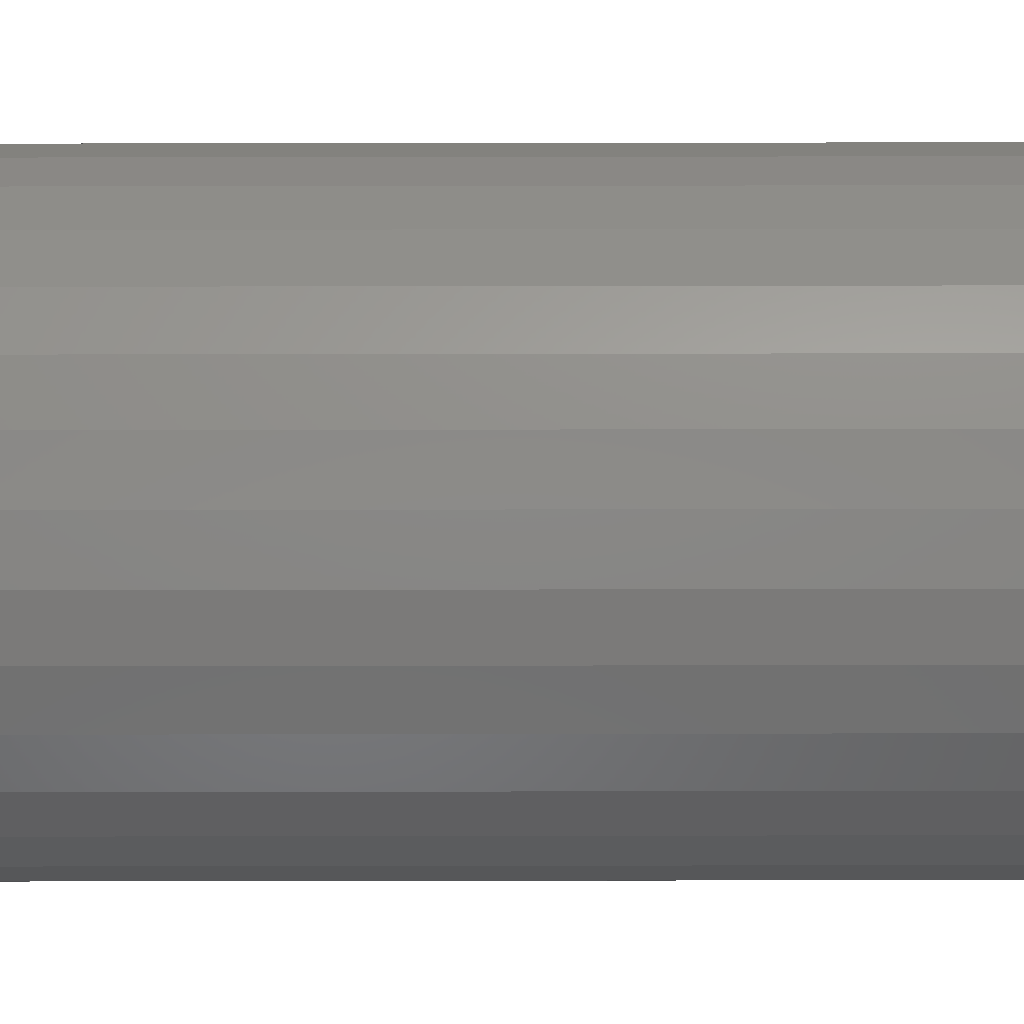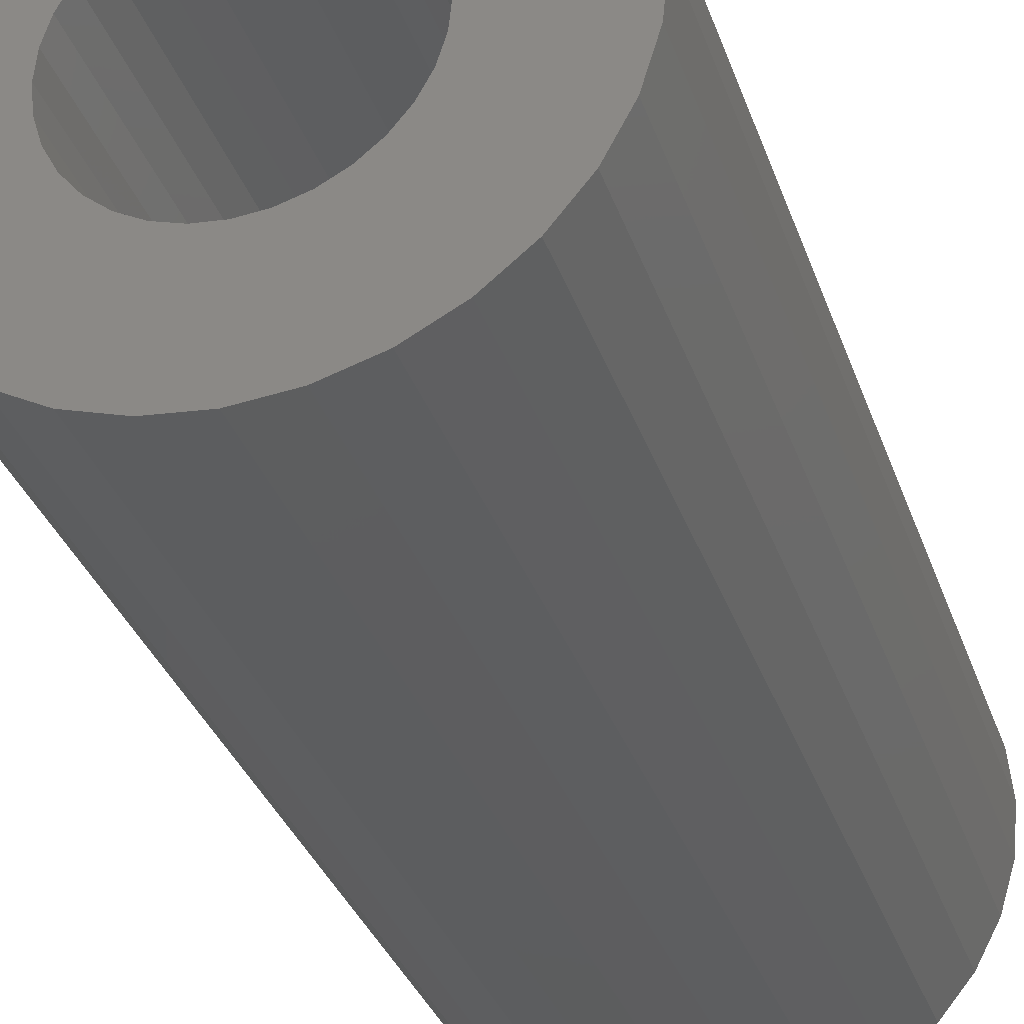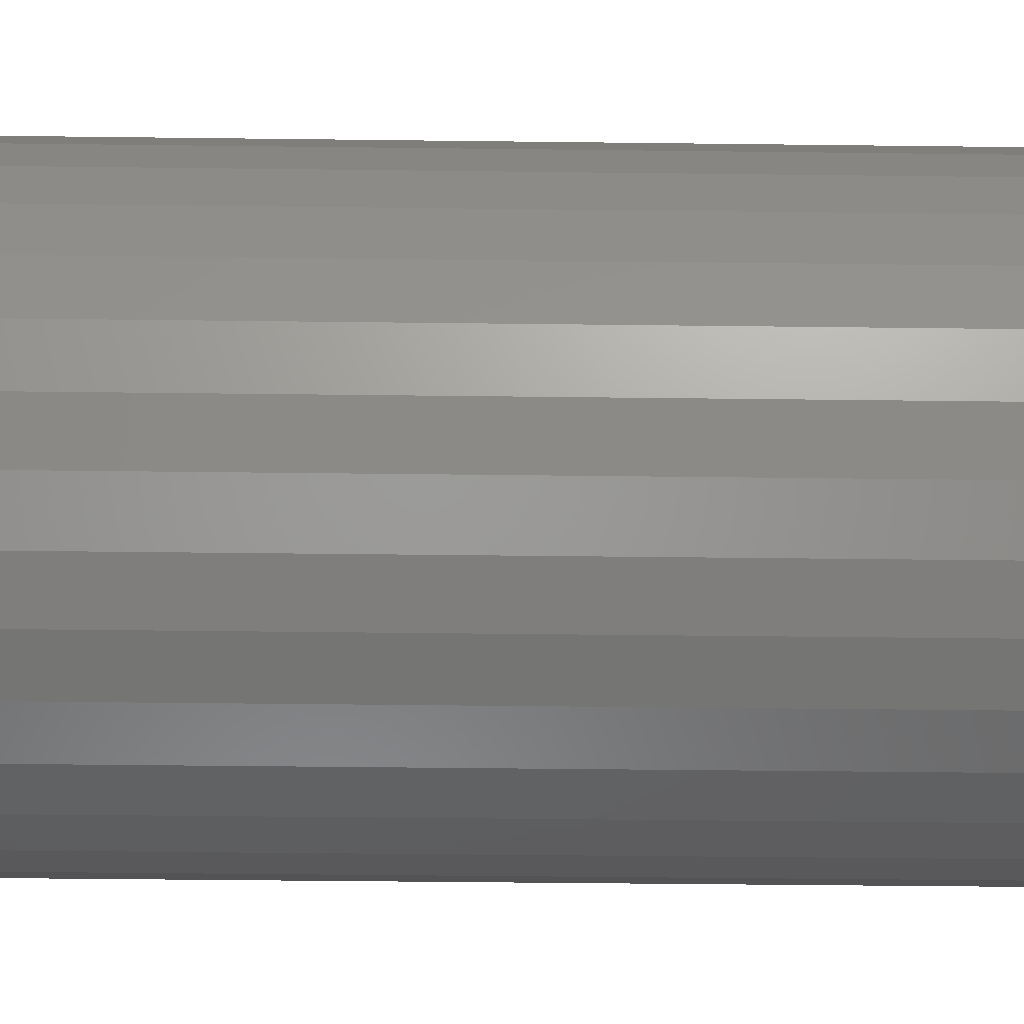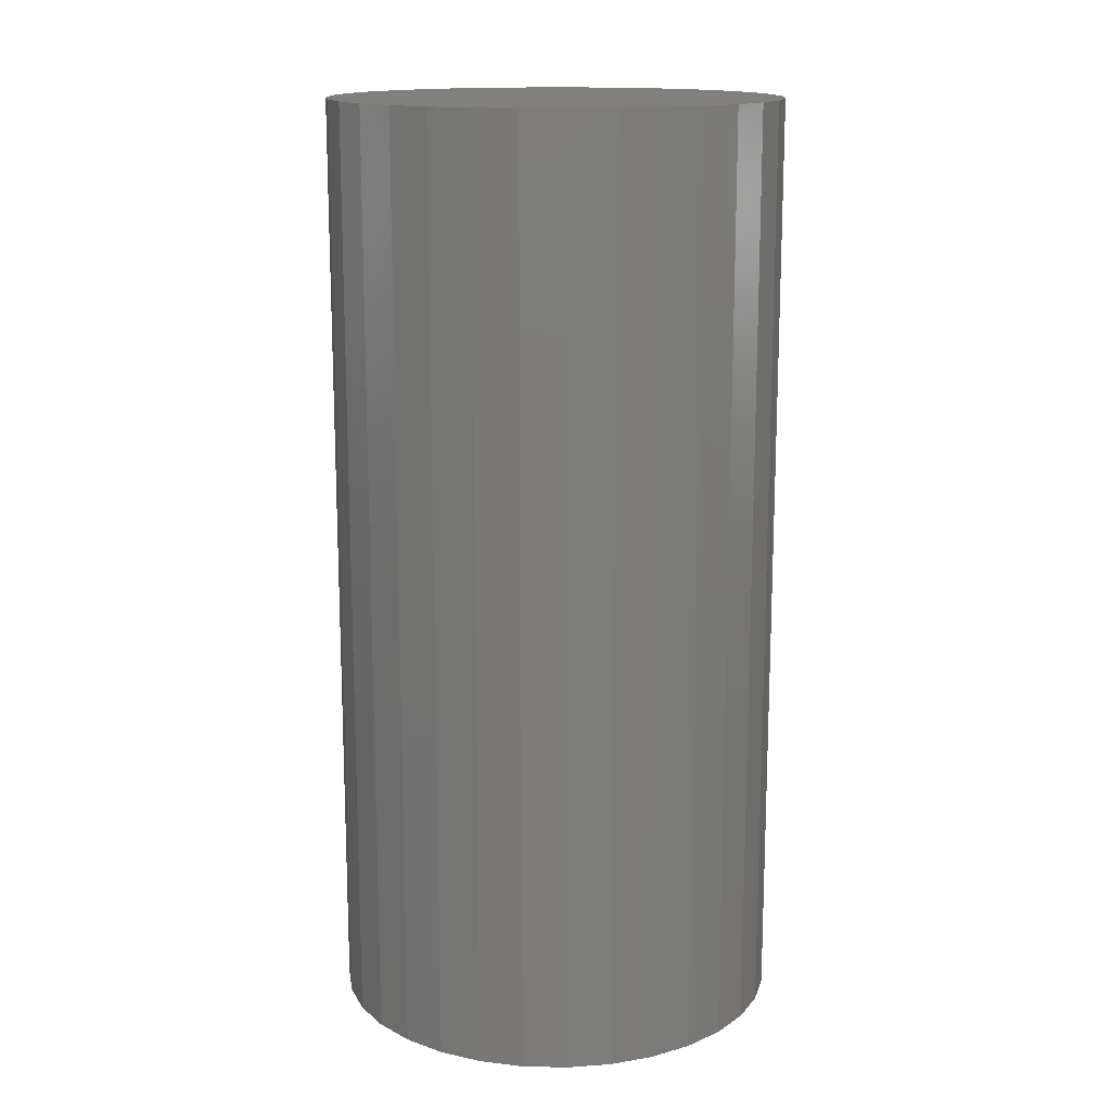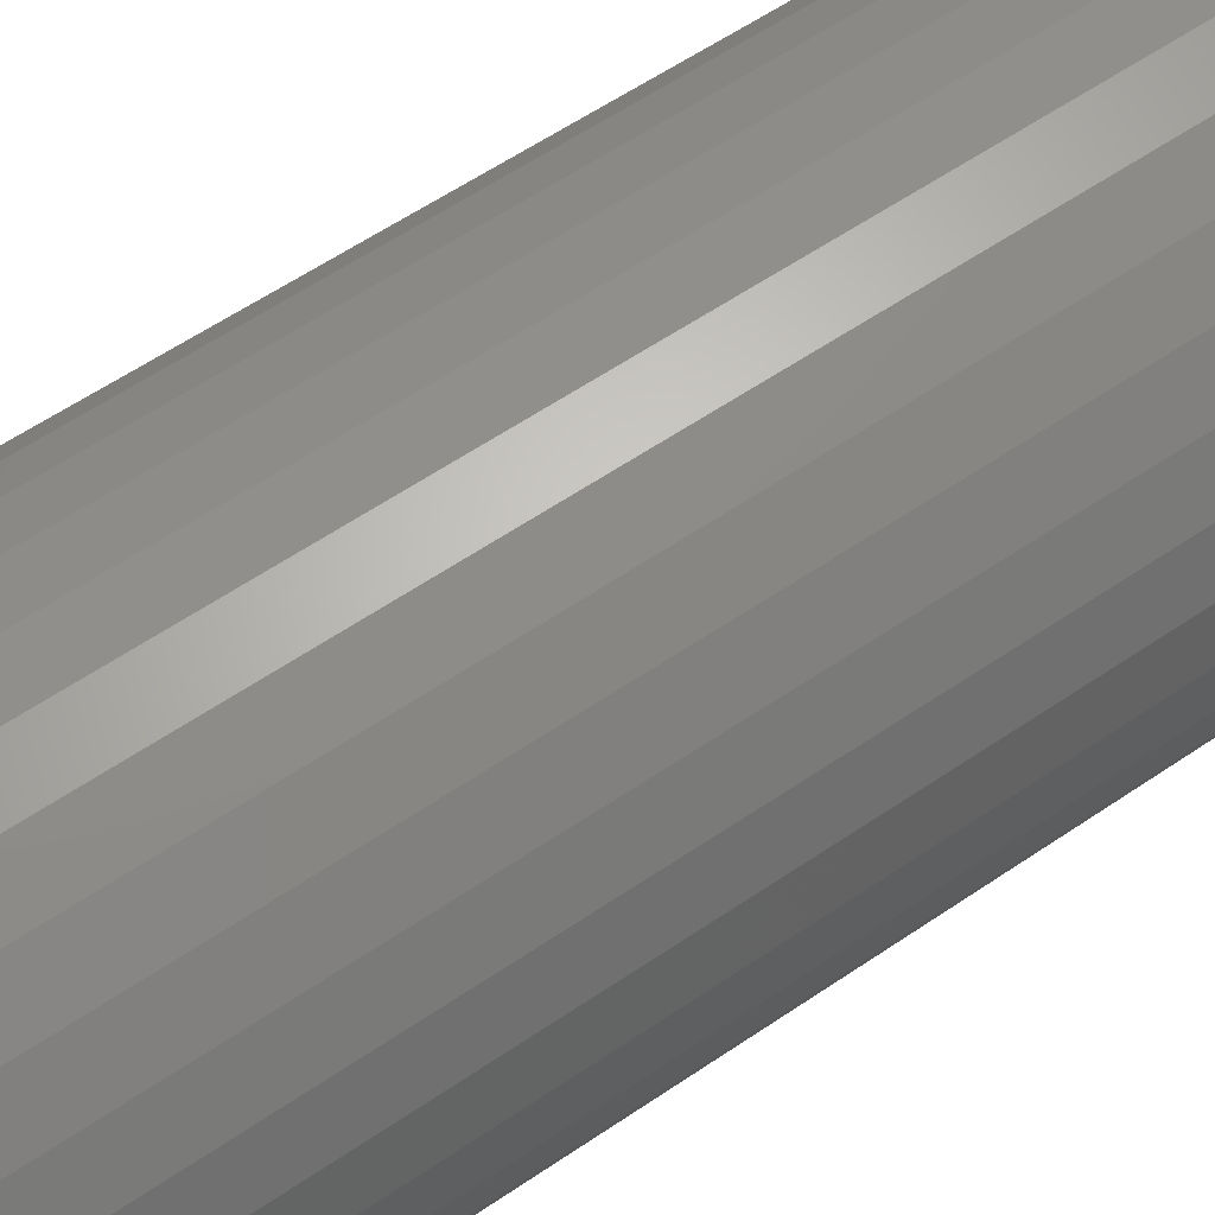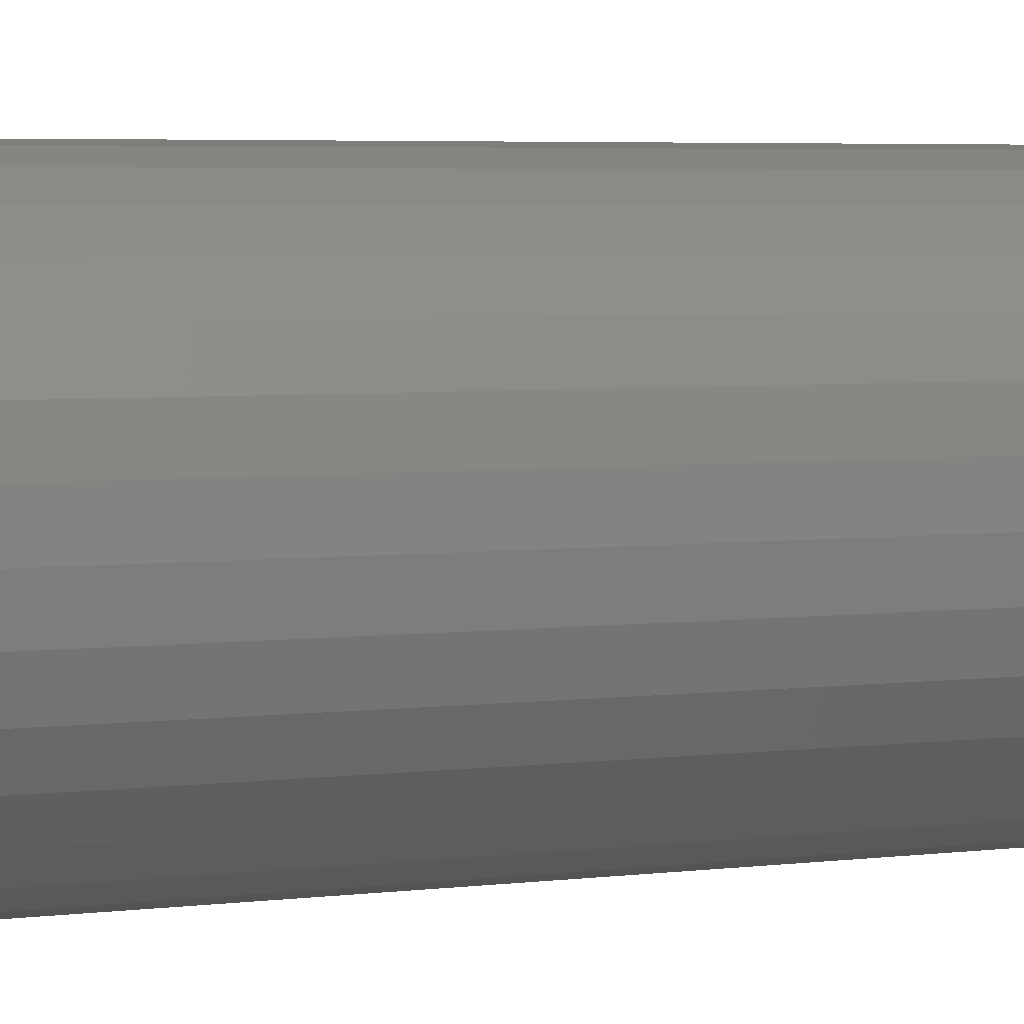
<metadata>
{"format":"stl","ext":"stl","renderer":"f3d","projection":"perspective","resolution":1024,"background":"white","views":[{"elev":55.9,"azim":-90.1,"up":"+Y"},{"elev":-32.4,"azim":-162.8,"up":"+Y"},{"elev":-38.9,"azim":-90.9,"up":"+Y"},{"elev":14.9,"azim":8.3,"up":"+Z"},{"elev":60.6,"azim":55.3,"up":"+Y"},{"elev":5.0,"azim":-110.2,"up":"+Y"}]}
</metadata>
<code>
# stl→obj: 192 verts, 380 faces
v 0.004687 0.075 0.2891
v -0.009944 0.07356 0.3438
v -0.009944 0.07356 0.2891
v -0.02401 0.06929 0.3438
v -0.02401 0.06929 0.2891
v -0.03698 0.06236 0.3438
v -0.03698 0.06236 0.2891
v -0.04835 0.05303 0.3438
v -0.04835 0.05303 0.2891
v -0.05767 0.04167 0.3438
v -0.05767 0.04167 0.2891
v -0.0646 0.0287 0.3438
v -0.0646 0.0287 0.2891
v -0.06887 0.01463 0.3438
v -0.06887 0.01463 0.2891
v -0.07031 9.185e-18 0.3438
v -0.07031 9.185e-18 0.2891
v 0.004687 0.075 0.3438
v 0.01932 0.07356 0.2891
v 0.01932 0.07356 0.3438
v 0.03339 0.06929 0.2891
v 0.03339 0.06929 0.3438
v 0.04636 0.06236 0.2891
v 0.04636 0.06236 0.3438
v 0.05772 0.05303 0.2891
v 0.05772 0.05303 0.3438
v 0.06705 0.04167 0.2891
v 0.06705 0.04167 0.3438
v 0.07398 0.0287 0.2891
v 0.07398 0.0287 0.3438
v 0.07825 0.01463 0.2891
v 0.07825 0.01463 0.3438
v 0.07969 0 0.2891
v 0.07969 0 0.3438
v 0.004687 -0.075 0.2891
v 0.01932 -0.07356 0.3438
v 0.01932 -0.07356 0.2891
v 0.03339 -0.06929 0.3438
v 0.03339 -0.06929 0.2891
v 0.04636 -0.06236 0.3438
v 0.04636 -0.06236 0.2891
v 0.05772 -0.05303 0.3438
v 0.05772 -0.05303 0.2891
v 0.06705 -0.04167 0.3438
v 0.06705 -0.04167 0.2891
v 0.07398 -0.0287 0.3438
v 0.07398 -0.0287 0.2891
v 0.07825 -0.01463 0.3438
v 0.07825 -0.01463 0.2891
v 0.004687 -0.075 0.3438
v -0.009944 -0.07356 0.2891
v -0.009944 -0.07356 0.3438
v -0.02401 -0.06929 0.2891
v -0.02401 -0.06929 0.3438
v -0.03698 -0.06236 0.2891
v -0.03698 -0.06236 0.3438
v -0.04835 -0.05303 0.2891
v -0.04835 -0.05303 0.3438
v -0.05767 -0.04167 0.2891
v -0.05767 -0.04167 0.3438
v -0.0646 -0.0287 0.2891
v -0.0646 -0.0287 0.3438
v -0.06887 -0.01463 0.2891
v -0.06887 -0.01463 0.3438
v 0.08722 -0.01705 0.2891
v 0.0889 0 0.2891
v 0.08722 0.01705 0.2891
v 0.08224 -0.03345 0.2891
v 0.08224 0.03345 0.2891
v 0.07417 -0.04857 0.2891
v 0.06329 -0.06181 0.2891
v 0.05005 -0.07269 0.2891
v 0.03493 -0.08076 0.2891
v 0.01853 -0.08574 0.2891
v 0.00148 -0.08742 0.2891
v -0.01557 -0.08574 0.2891
v -0.03197 -0.08076 0.2891
v -0.04709 -0.07269 0.2891
v -0.06033 -0.06181 0.2891
v -0.0712 -0.04857 0.2891
v 0.07417 0.04857 0.2891
v 0.06329 0.06181 0.2891
v 0.05005 0.07269 0.2891
v 0.03493 0.08076 0.2891
v 0.01853 0.08574 0.2891
v 0.00148 0.08742 0.2891
v -0.01557 0.08574 0.2891
v -0.03197 0.08076 0.2891
v -0.04709 0.07269 0.2891
v -0.06033 0.06181 0.2891
v -0.0712 0.04857 0.2891
v -0.07928 -0.03345 0.2891
v -0.08426 -0.01705 0.2891
v -0.08594 4.953e-17 0.2891
v -0.08426 0.01705 0.2891
v -0.07928 0.03345 0.2891
v -0.1719 -5.576e-17 -0.3438
v -0.08426 0.01705 -0.3438
v -0.08594 4.953e-17 -0.3438
v 0.1616 0.06634 -0.3438
v 0.06329 0.06181 -0.3438
v 0.05005 0.07269 -0.3438
v 0.00148 0.08742 -0.3438
v -0.1427 0.09631 -0.3438
v -0.1211 0.1226 -0.3438
v -0.09483 0.1441 -0.3438
v -0.06486 0.1602 -0.3438
v -0.03234 0.17 -0.3438
v 0.00148 0.1734 -0.3438
v 0.0353 0.17 -0.3438
v 0.06782 0.1602 -0.3438
v 0.09779 0.1441 -0.3438
v 0.1241 0.1226 -0.3438
v 0.1456 0.09631 -0.3438
v 0.01853 0.08574 -0.3438
v -0.01557 0.08574 -0.3438
v -0.03197 0.08076 -0.3438
v -0.04709 0.07269 -0.3438
v -0.1587 0.06634 -0.3438
v -0.1427 -0.09631 -0.3438
v -0.1587 -0.06634 -0.3438
v -0.06033 -0.06181 -0.3438
v -0.04709 -0.07269 -0.3438
v -0.03197 -0.08076 -0.3438
v -0.01557 -0.08574 -0.3438
v 0.00148 -0.08742 -0.3438
v -0.1211 -0.1226 -0.3438
v 0.1456 -0.09631 -0.3438
v 0.1241 -0.1226 -0.3438
v 0.09779 -0.1441 -0.3438
v 0.06782 -0.1602 -0.3438
v 0.0353 -0.17 -0.3438
v 0.00148 -0.1734 -0.3438
v -0.03234 -0.17 -0.3438
v -0.06486 -0.1602 -0.3438
v -0.09483 -0.1441 -0.3438
v 0.03493 0.08076 -0.3438
v 0.01853 -0.08574 -0.3438
v 0.03493 -0.08076 -0.3438
v 0.05005 -0.07269 -0.3438
v 0.06329 -0.06181 -0.3438
v 0.1616 -0.06634 -0.3438
v -0.06033 0.06181 -0.3438
v -0.0712 0.04857 -0.3438
v -0.1685 0.03382 -0.3438
v -0.07928 0.03345 -0.3438
v -0.07928 -0.03345 -0.3438
v -0.1685 -0.03382 -0.3438
v -0.08426 -0.01705 -0.3438
v -0.0712 -0.04857 -0.3438
v 0.08224 0.03345 -0.3438
v 0.07417 0.04857 -0.3438
v 0.1715 0.03382 -0.3438
v 0.0889 0 -0.3438
v 0.08722 0.01705 -0.3438
v 0.1748 1.115e-16 -0.3438
v 0.08224 -0.03345 -0.3438
v 0.08722 -0.01705 -0.3438
v 0.1715 -0.03382 -0.3438
v 0.07417 -0.04857 -0.3438
v 0.1748 0 0.375
v 0.1715 -0.03382 0.375
v 0.1616 -0.06634 0.375
v 0.1456 -0.09631 0.375
v 0.1241 -0.1226 0.375
v 0.09779 -0.1441 0.375
v 0.06782 -0.1602 0.375
v 0.0353 -0.17 0.375
v 0.00148 -0.1734 0.375
v -0.03234 -0.17 0.375
v -0.06486 -0.1602 0.375
v -0.09483 -0.1441 0.375
v -0.1211 -0.1226 0.375
v -0.1427 -0.09631 0.375
v -0.1587 -0.06634 0.375
v -0.1685 -0.03382 0.375
v -0.1719 -5.576e-17 0.375
v -0.1685 0.03382 0.375
v -0.1587 0.06634 0.375
v -0.1427 0.09631 0.375
v -0.1211 0.1226 0.375
v -0.09483 0.1441 0.375
v -0.06486 0.1602 0.375
v -0.03234 0.17 0.375
v 0.00148 0.1734 0.375
v 0.0353 0.17 0.375
v 0.06782 0.1602 0.375
v 0.09779 0.1441 0.375
v 0.1241 0.1226 0.375
v 0.1456 0.09631 0.375
v 0.1616 0.06634 0.375
v 0.1715 0.03382 0.375
f 1 2 3
f 3 2 4
f 3 4 5
f 5 4 6
f 5 6 7
f 7 6 8
f 7 8 9
f 9 8 10
f 9 10 11
f 11 10 12
f 11 12 13
f 13 12 14
f 13 14 15
f 15 14 16
f 15 16 17
f 2 1 18
f 18 1 19
f 18 19 20
f 20 19 21
f 20 21 22
f 22 21 23
f 22 23 24
f 24 23 25
f 24 25 26
f 26 25 27
f 26 27 28
f 28 27 29
f 28 29 30
f 30 29 31
f 30 31 32
f 32 31 33
f 32 33 34
f 35 36 37
f 37 36 38
f 37 38 39
f 39 38 40
f 39 40 41
f 41 40 42
f 41 42 43
f 43 42 44
f 43 44 45
f 45 44 46
f 45 46 47
f 47 46 48
f 47 48 49
f 49 48 34
f 49 34 33
f 36 35 50
f 50 35 51
f 50 51 52
f 52 51 53
f 52 53 54
f 54 53 55
f 54 55 56
f 56 55 57
f 56 57 58
f 58 57 59
f 58 59 60
f 60 59 61
f 60 61 62
f 62 61 63
f 62 63 64
f 64 63 17
f 64 17 16
f 65 33 66
f 33 67 66
f 65 68 33
f 68 49 33
f 31 69 33
f 69 67 33
f 47 49 68
f 70 47 68
f 45 47 70
f 71 45 70
f 43 45 71
f 72 43 71
f 72 41 43
f 41 72 73
f 73 39 41
f 37 39 73
f 74 37 73
f 35 37 74
f 75 35 74
f 51 35 75
f 76 51 75
f 53 51 76
f 77 53 76
f 77 55 53
f 55 77 78
f 78 57 55
f 57 78 79
f 59 57 79
f 61 59 79
f 80 61 79
f 63 61 80
f 31 81 69
f 29 81 31
f 81 29 27
f 27 82 81
f 82 27 25
f 25 83 82
f 23 83 25
f 84 83 23
f 21 84 23
f 85 84 21
f 19 85 21
f 85 19 1
f 1 86 85
f 86 1 3
f 3 87 86
f 87 3 5
f 5 88 87
f 7 88 5
f 89 88 7
f 9 89 7
f 90 89 9
f 9 11 90
f 90 11 13
f 13 91 90
f 91 13 15
f 17 63 80
f 17 80 92
f 17 92 93
f 17 93 94
f 17 94 95
f 17 95 96
f 17 96 91
f 17 91 15
f 18 20 2
f 4 2 20
f 22 4 20
f 6 4 22
f 24 6 22
f 8 6 24
f 26 8 24
f 40 56 42
f 54 56 40
f 38 54 40
f 52 54 38
f 36 52 38
f 50 52 36
f 56 58 42
f 42 58 60
f 42 60 44
f 44 60 62
f 44 62 46
f 46 62 64
f 46 64 48
f 48 64 16
f 48 16 34
f 34 16 14
f 34 14 32
f 32 14 12
f 32 12 30
f 30 12 10
f 30 10 28
f 28 10 8
f 28 8 26
f 97 98 99
f 100 101 102
f 103 104 105
f 103 105 106
f 103 106 107
f 103 107 108
f 103 108 109
f 103 109 110
f 103 110 111
f 103 111 112
f 103 112 113
f 103 113 114
f 103 114 115
f 104 103 116
f 104 116 117
f 104 117 118
f 104 118 119
f 120 121 122
f 120 122 123
f 120 123 124
f 120 124 125
f 120 125 126
f 120 126 127
f 126 128 129
f 126 129 130
f 126 130 131
f 126 131 132
f 126 132 133
f 126 133 134
f 126 134 135
f 126 135 136
f 126 136 127
f 114 100 102
f 114 102 137
f 114 137 115
f 128 126 138
f 128 138 139
f 128 139 140
f 128 140 141
f 128 141 142
f 118 143 119
f 119 143 144
f 119 144 145
f 144 146 145
f 145 146 98
f 145 98 97
f 147 148 149
f 149 148 97
f 149 97 99
f 122 121 150
f 150 121 148
f 150 148 147
f 151 152 153
f 153 152 101
f 153 101 100
f 154 155 156
f 156 155 151
f 156 151 153
f 157 158 159
f 159 158 154
f 159 154 156
f 141 160 142
f 142 160 157
f 142 157 159
f 126 74 138
f 138 74 73
f 138 73 139
f 139 73 72
f 139 72 140
f 140 72 71
f 140 71 141
f 141 71 70
f 141 70 160
f 160 70 68
f 160 68 157
f 157 68 65
f 157 65 158
f 158 65 66
f 158 66 154
f 74 126 75
f 75 126 125
f 75 125 76
f 76 125 124
f 76 124 77
f 77 124 123
f 77 123 78
f 78 123 122
f 78 122 79
f 79 122 150
f 79 150 80
f 80 150 147
f 80 147 92
f 92 147 149
f 92 149 93
f 93 149 99
f 93 99 94
f 103 87 116
f 116 87 88
f 116 88 117
f 117 88 89
f 117 89 118
f 118 89 90
f 118 90 143
f 143 90 91
f 143 91 144
f 144 91 96
f 144 96 146
f 146 96 95
f 146 95 98
f 98 95 94
f 98 94 99
f 87 103 86
f 86 103 115
f 86 115 85
f 85 115 137
f 85 137 84
f 84 137 102
f 84 102 83
f 83 102 101
f 83 101 82
f 82 101 152
f 82 152 81
f 81 152 151
f 81 151 69
f 69 151 155
f 69 155 67
f 67 155 154
f 67 154 66
f 156 161 159
f 159 161 162
f 159 162 142
f 142 162 163
f 142 163 128
f 128 163 164
f 128 164 129
f 129 164 165
f 129 165 130
f 130 165 166
f 130 166 131
f 131 166 167
f 131 167 132
f 132 167 168
f 132 168 133
f 133 168 169
f 133 169 134
f 134 169 170
f 134 170 135
f 135 170 171
f 135 171 136
f 136 171 172
f 136 172 127
f 127 172 173
f 127 173 120
f 120 173 174
f 120 174 121
f 121 174 175
f 121 175 148
f 148 175 176
f 148 176 97
f 97 176 177
f 97 177 145
f 145 177 178
f 145 178 119
f 119 178 179
f 119 179 104
f 104 179 180
f 104 180 105
f 105 180 181
f 105 181 106
f 106 181 182
f 106 182 107
f 107 182 183
f 107 183 108
f 108 183 184
f 108 184 109
f 109 184 185
f 109 185 110
f 110 185 186
f 110 186 111
f 111 186 187
f 111 187 112
f 112 187 188
f 112 188 113
f 113 188 189
f 113 189 114
f 114 189 190
f 114 190 100
f 100 190 191
f 100 191 153
f 153 191 192
f 153 192 156
f 156 192 161
f 184 186 185
f 186 184 183
f 186 183 187
f 167 170 168
f 168 170 169
f 187 183 188
f 188 183 182
f 188 182 189
f 189 182 181
f 189 181 190
f 190 181 180
f 190 180 191
f 191 180 179
f 191 179 192
f 192 179 178
f 192 178 161
f 161 178 177
f 161 177 162
f 162 177 176
f 162 176 163
f 163 176 175
f 163 175 164
f 164 175 174
f 164 174 165
f 165 174 173
f 165 173 166
f 166 173 172
f 166 172 167
f 167 172 171
f 167 171 170

</code>
